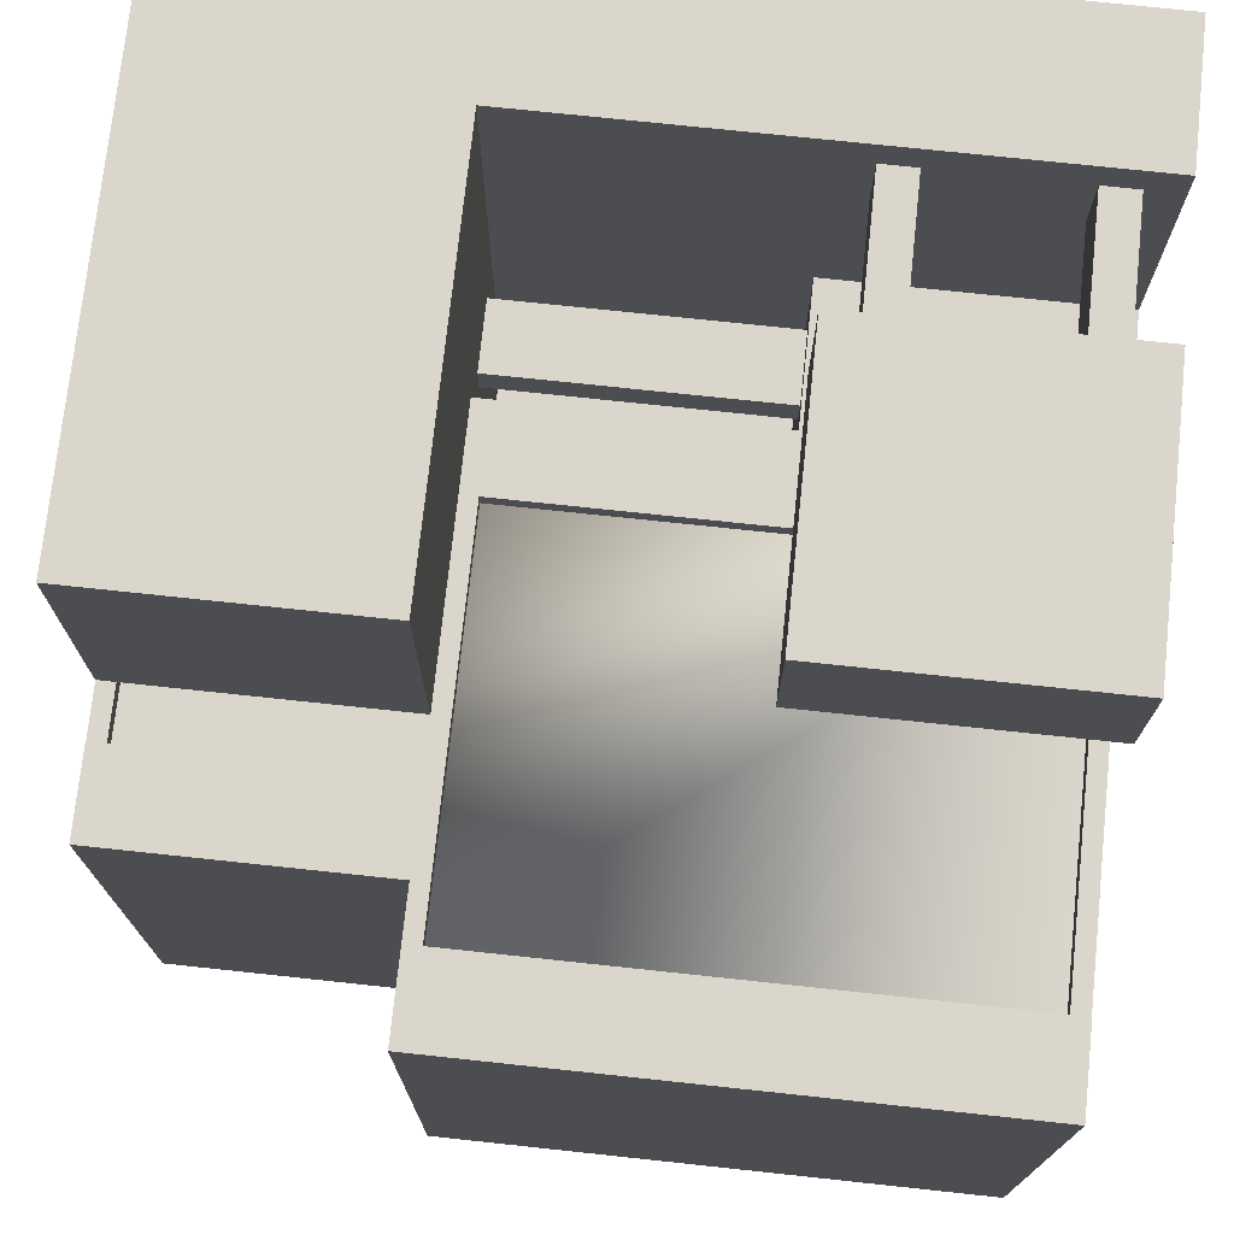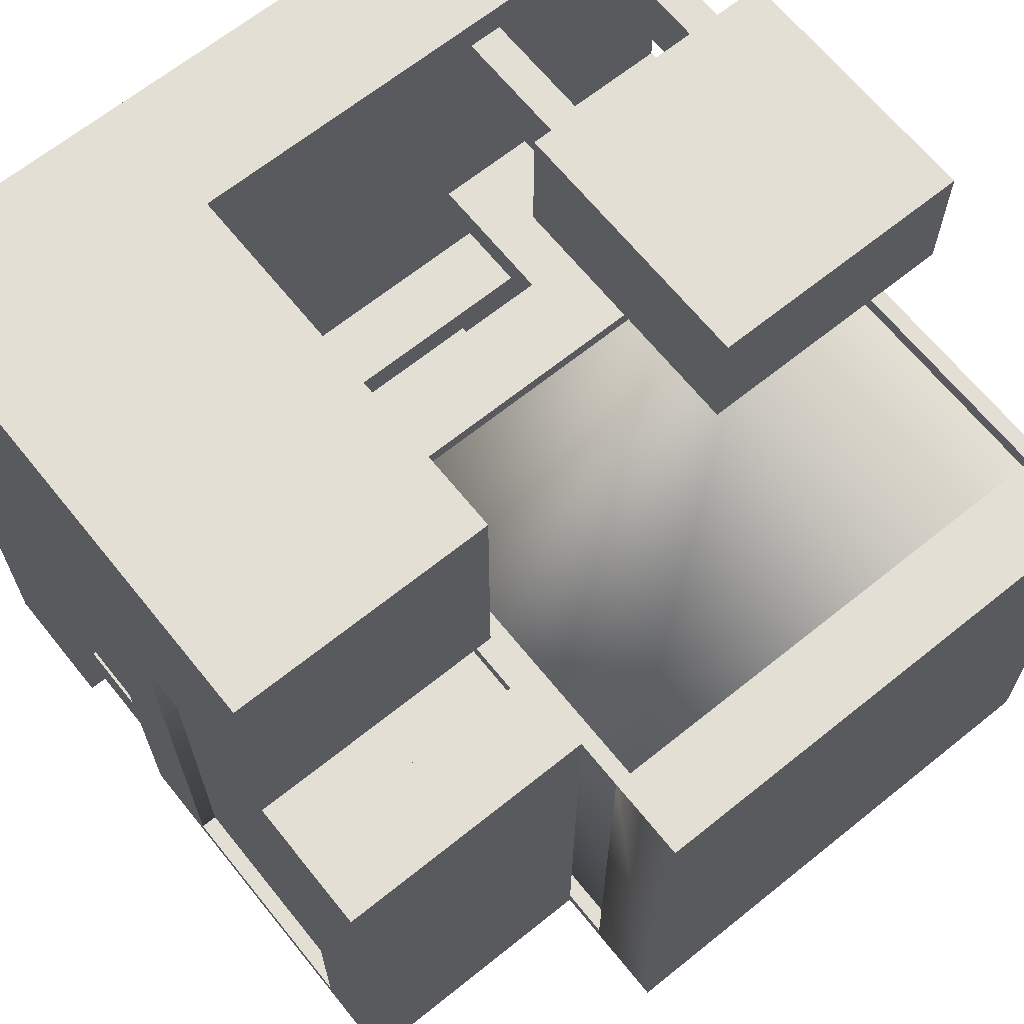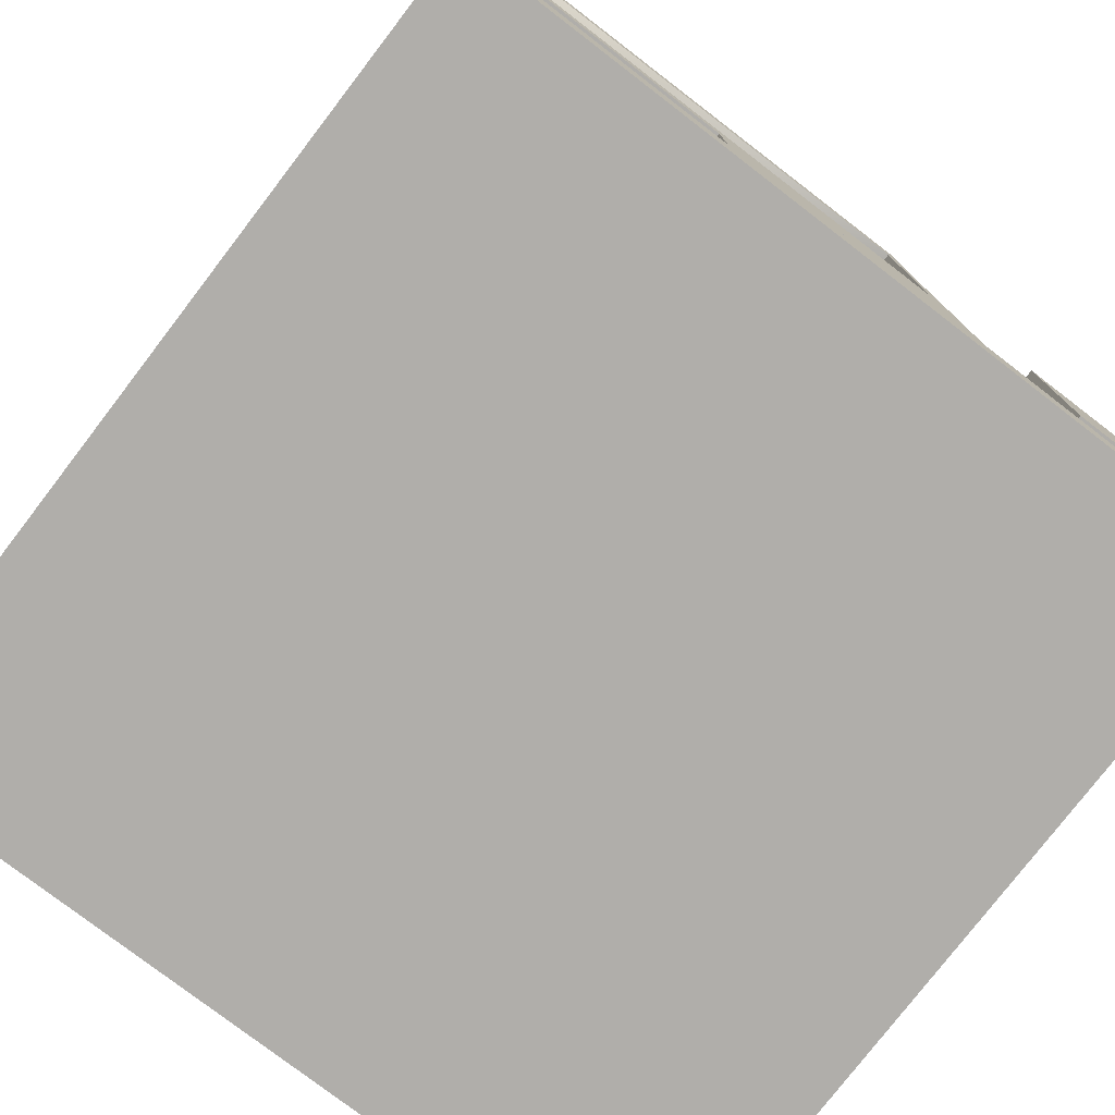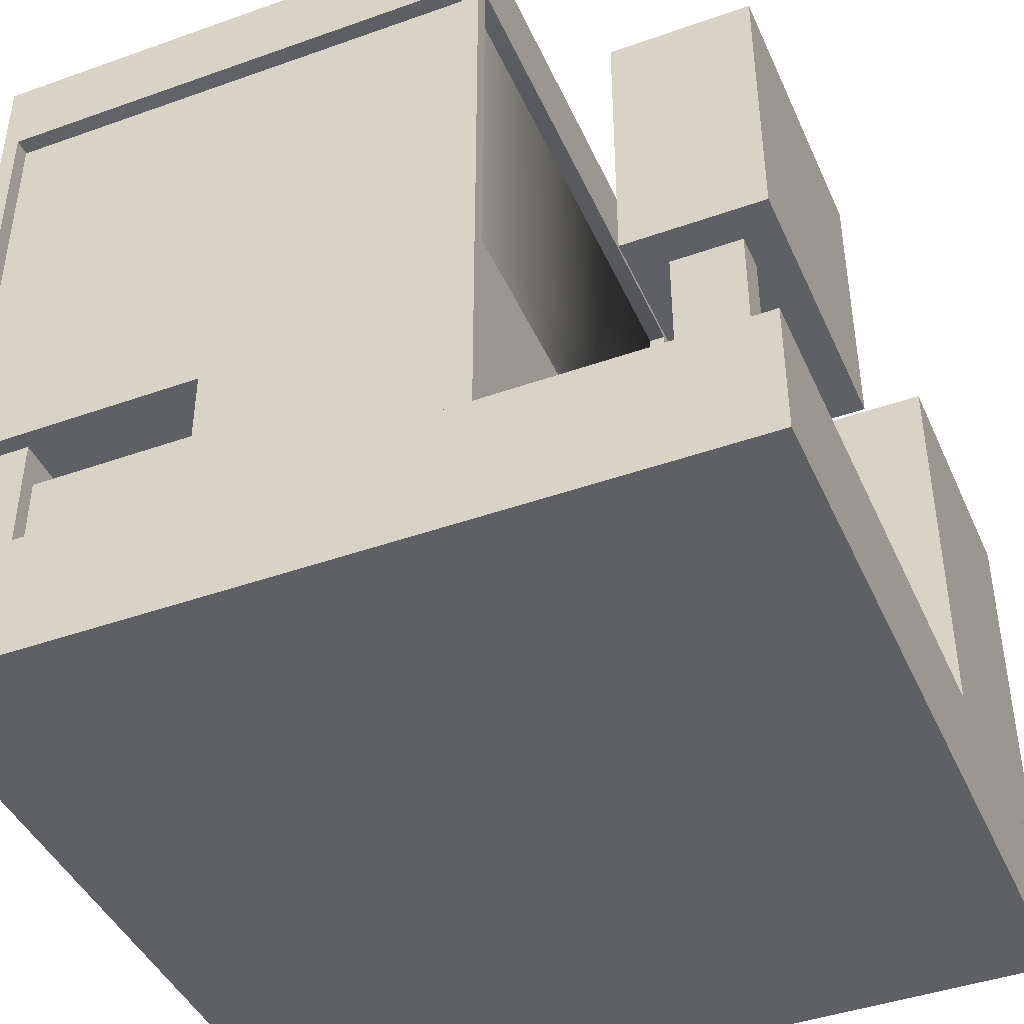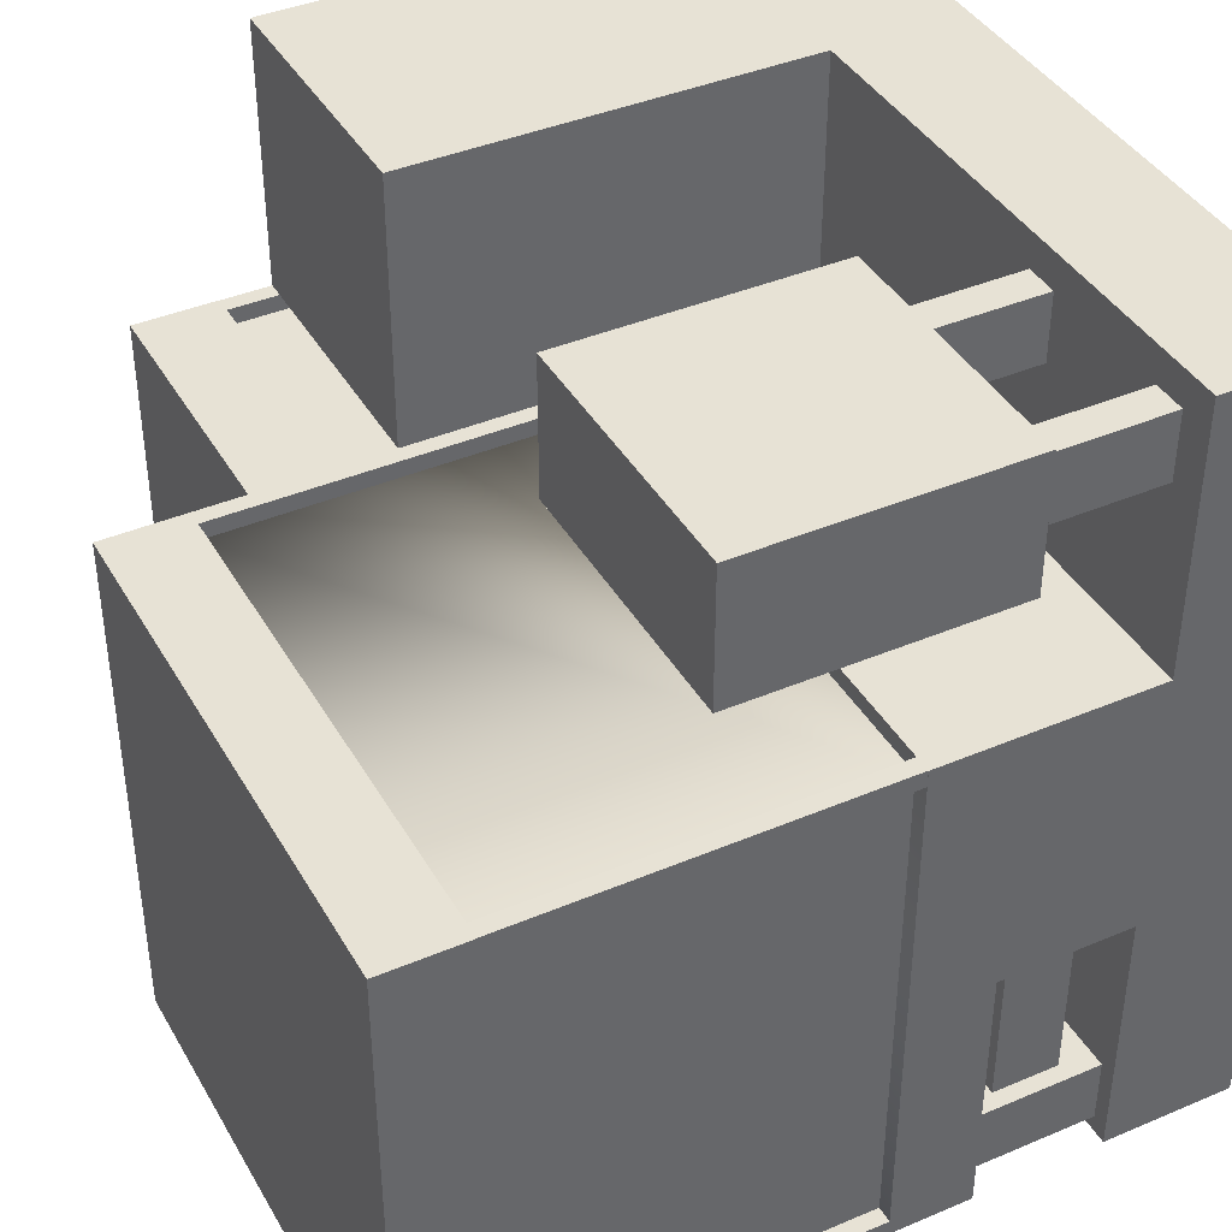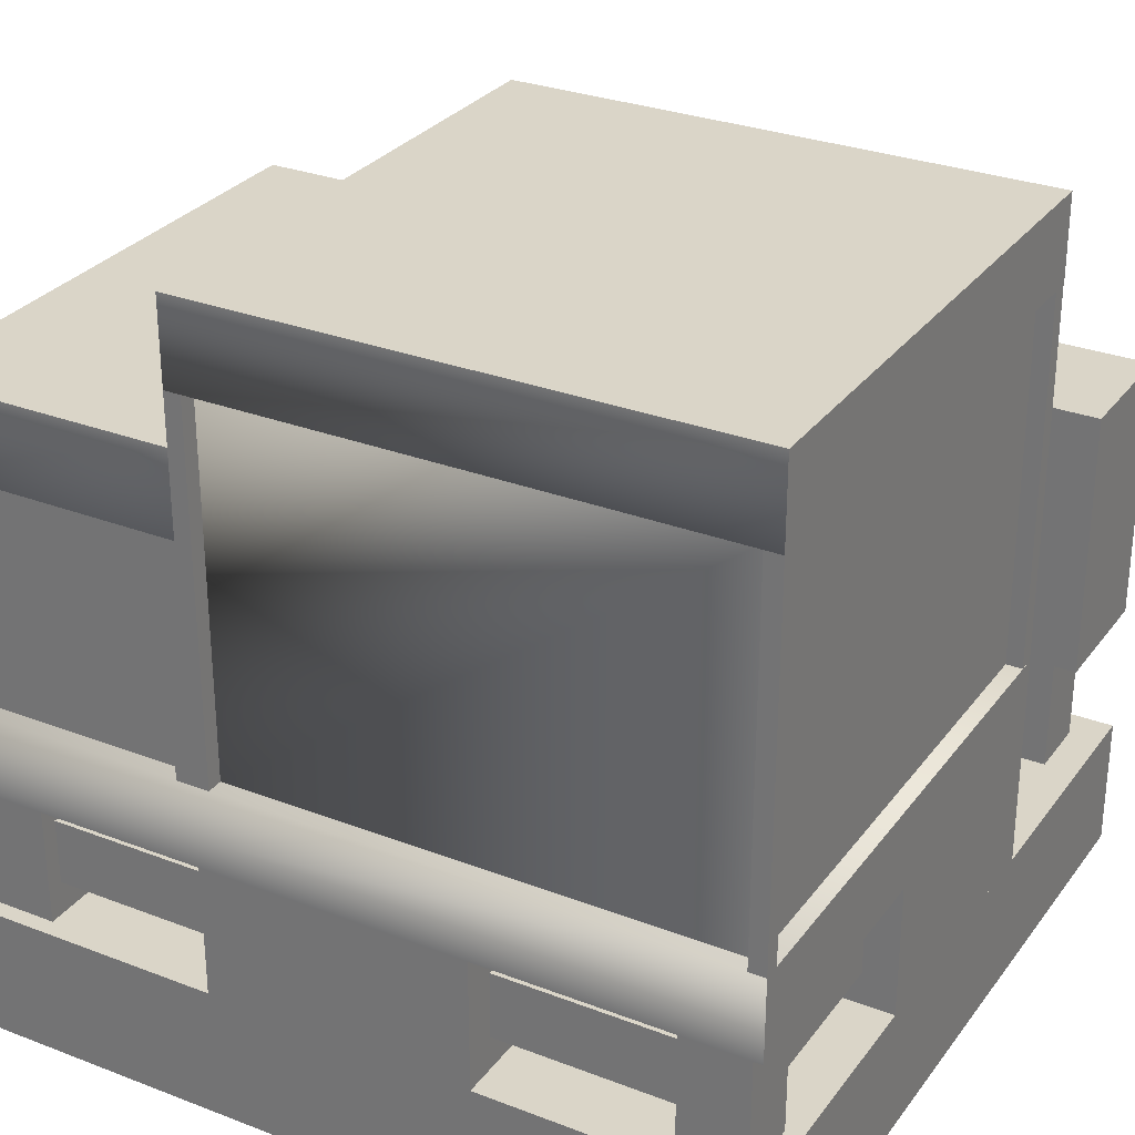
<metadata>
{"format":"obj","ext":"obj","renderer":"f3d","projection":"perspective","resolution":1024,"background":"white","views":[{"elev":73.9,"azim":-173.9,"up":"+Z"},{"elev":66.3,"azim":141.1,"up":"+Z"},{"elev":-77.8,"azim":-127.5,"up":"+Y"},{"elev":-43.0,"azim":-67.1,"up":"+Y"},{"elev":40.4,"azim":-117.5,"up":"+Z"},{"elev":29.4,"azim":-150.5,"up":"+Y"}]}
</metadata>
<code>
o base
v 0.9375 1.188 -1
v 0.9375 1.688 -1
v 0.9375 1.688 -0.9375
v 0.9375 1.188 -0.9375
v 1 1.688 -0.9375
v 1 1.188 -0.9375
v 1 1.688 -1
v 1 1.188 -1
v 0.9375 1.188 0.9375
v 0.9375 1.688 0.9375
v 0.9375 1.688 1
v 0.9375 1.188 1
v 1 1.688 1
v 1 1.188 1
v 1 1.688 0.9375
v 1 1.188 0.9375
v 0.9375 0.3125 0.9375
v 0.9375 0.3125 1
v 1.062 1.188 1
v 1.062 0.3125 1
v 1.062 1.188 0.9375
v 1.062 0.3125 0.9375
v 0.9375 0.3125 -1
v 0.9375 0.3125 -0.9375
v 1.062 1.188 -0.9375
v 1.062 0.3125 -0.9375
v 1.062 1.188 -1
v 1.062 0.3125 -1
v -1 0.3125 -1
v -1 1.688 -1
v -1 1.688 -0.9375
v -1 0.3125 -0.9375
v -0.9375 1.688 -0.9375
v -0.9375 0.3125 -0.9375
v -0.9375 1.688 -1
v -0.9375 0.3125 -1
v -0.9988 0.3125 0.9375
v -0.9988 1.688 0.9375
v -0.9988 1.688 1
v -0.9988 0.3125 1
v -0.9363 1.688 1
v -0.9363 0.3125 1
v -0.9363 1.688 0.9375
v -0.9363 0.3125 0.9375
v 1.936 0.3125 0.9375
v 1.936 1.188 0.9375
v 1.936 1.188 1
v 1.936 0.3125 1
v 1.999 1.188 1
v 1.999 0.3125 1
v 1.999 1.188 0.9375
v 1.999 0.3125 0.9375
v 1.938 0.3125 -1
v 1.938 1.188 -1
v 1.938 1.188 -0.9375
v 1.938 0.3125 -0.9375
v 2 1.188 -0.9375
v 2 0.3125 -0.9375
v 2 1.188 -1
v 2 0.3125 -1
v -0.25 -0.5 1.625
v -0.25 -0 1.625
v -0.25 -0 1.875
v -0.25 -0.5 1.875
v -0.125 -0 1.875
v -0.125 -0.5 1.875
v -0.125 -0 1.625
v -0.125 -0.5 1.625
v -0.875 -0.5 1.625
v -0.875 -0 1.625
v -0.875 -0 1.875
v -0.875 -0.5 1.875
v -0.75 -0 1.875
v -0.75 -0.5 1.875
v -0.75 -0 1.625
v -0.75 -0.5 1.625
v 0 -0.375 0.75
v 0 -0.125 0.75
v 0 -0.125 0.875
v 0 -0.375 0.875
v 1 -0.125 0.875
v 1 -0.375 0.875
v 1 -0.125 0.75
v 1 -0.375 0.75
v -0.6877 -0.375 -0.875
v -0.6877 -0.125 -0.875
v -0.6877 -0.125 -0.75
v -0.6877 -0.375 -0.75
v -0.00025 -0.125 -0.75
v -0.00025 -0.375 -0.75
v -0.00025 -0.125 -0.875
v -0.00025 -0.375 -0.875
v 1 -0.375 -0.875
v 1 -0.125 -0.875
v 1 -0.125 -0.75
v 1 -0.375 -0.75
v 1.688 -0.125 -0.75
v 1.688 -0.375 -0.75
v 1.688 -0.125 -0.875
v 1.688 -0.375 -0.875
v -0.8755 -0.375 -0.6875
v -0.8755 -0.125 -0.6875
v -0.8755 -0.125 -0
v -0.8755 -0.375 -0
v -0.7505 -0.125 -0
v -0.7505 -0.375 -0
v -0.7505 -0.125 -0.6875
v -0.7505 -0.375 -0.6875
v 1.75 -0.375 -0.6875
v 1.75 -0.125 -0.6875
v 1.75 -0.125 -0
v 1.75 -0.375 -0
v 1.875 -0.125 -0
v 1.875 -0.375 -0
v 1.875 -0.125 -0.6875
v 1.875 -0.375 -0.6875
v 1.688 -0.5 -0.9375
v 1.688 0 -0.9375
v 1.688 0 -0.6875
v 1.688 -0.5 -0.6875
v 1.938 0 -0.6875
v 1.938 -0.5 -0.6875
v 1.938 0 -0.9375
v 1.938 -0.5 -0.9375
v -0.9375 -0.5 -0.9375
v -0.9375 0 -0.9375
v -0.9375 0 -0.6875
v -0.9375 -0.5 -0.6875
v -0.6875 0 -0.6875
v -0.6875 -0.5 -0.6875
v -0.6875 0 -0.9375
v -0.6875 -0.5 -0.9375
v 1.938 1.188 0.9375
v 1.938 0.3125 0.9375
v 1 1.5 -1
v 1 1.5 1
v 2 1.5 1
v 2 1.188 1
v 2 1.5 -1
v -0.9375 1.688 0.9375
v -0.9375 0.3125 0.9375
v -1 2 -1
v -1 2 1
v -1 1.688 1
v 1 2 1
v 1 2 -1
v -1 0 -1
v -1 0.3125 1
v -1 -0 1
v 2 0.3125 1
v 2 -0 1
v 2 0 -1
v -1 -0 1.5
v -1 1 1.5
v -1 1 2
v -1 -0 2
v 0 1 2
v 0 -0 2
v 0 1 1.5
v 0 -0 1.5
v 0 -0.5 -1
v 0 0 -1
v 0 0 0
v 0 -0.5 -0
v 1 0 0
v 1 -0.5 -0
v 1 0 -1
v 1 -0.5 -1
v -1 -0.5 -0
v -1 0 0
v -1 -0.5 1
v 0 -0 1
v 0 -0.5 1
v 1 -0 1
v 1 -0.5 1
v 2 -0.5 1
v 2 0 0
v 2 -0.5 -0
v 1 -0.5 1
v 1 1 1
v 1 1 2
v 1 -0.5 2
v 2 1 2
v 2 -0.5 2
v 2 1 1
v 2 -0.5 1
v -1 -1 -1
v -1 -0.5 -1
v -1 -0.5 2
v -1 -1 2
v 2 -0.5 2
v 2 -1 2
v 2 -0.5 -1
v 2 -1 -1
f 1 2 3 4
f 4 3 5 6
f 6 5 7 8
f 8 7 2 1
f 2 7 5 3
f 8 1 4 6
f 9 10 11 12
f 12 11 13 14
f 14 13 15 16
f 16 15 10 9
f 10 15 13 11
f 16 9 12 14
f 17 9 12 18
f 18 12 19 20
f 20 19 21 22
f 22 21 9 17
f 9 21 19 12
f 22 17 18 20
f 23 1 4 24
f 24 4 25 26
f 26 25 27 28
f 28 27 1 23
f 1 27 25 4
f 28 23 24 26
f 29 30 31 32
f 32 31 33 34
f 34 33 35 36
f 36 35 30 29
f 30 35 33 31
f 36 29 32 34
f 37 38 39 40
f 40 39 41 42
f 42 41 43 44
f 44 43 38 37
f 38 43 41 39
f 44 37 40 42
f 45 46 47 48
f 48 47 49 50
f 50 49 51 52
f 52 51 46 45
f 46 51 49 47
f 52 45 48 50
f 53 54 55 56
f 56 55 57 58
f 58 57 59 60
f 60 59 54 53
f 54 59 57 55
f 60 53 56 58
f 61 62 63 64
f 64 63 65 66
f 66 65 67 68
f 68 67 62 61
f 62 67 65 63
f 68 61 64 66
f 69 70 71 72
f 72 71 73 74
f 74 73 75 76
f 76 75 70 69
f 70 75 73 71
f 76 69 72 74
f 77 78 79 80
f 80 79 81 82
f 82 81 83 84
f 84 83 78 77
f 78 83 81 79
f 84 77 80 82
f 85 86 87 88
f 88 87 89 90
f 90 89 91 92
f 92 91 86 85
f 86 91 89 87
f 92 85 88 90
f 93 94 95 96
f 96 95 97 98
f 98 97 99 100
f 100 99 94 93
f 94 99 97 95
f 100 93 96 98
f 101 102 103 104
f 104 103 105 106
f 106 105 107 108
f 108 107 102 101
f 102 107 105 103
f 108 101 104 106
f 109 110 111 112
f 112 111 113 114
f 114 113 115 116
f 116 115 110 109
f 110 115 113 111
f 116 109 112 114
f 117 118 119 120
f 120 119 121 122
f 122 121 123 124
f 124 123 118 117
f 118 123 121 119
f 124 117 120 122
f 125 126 127 128
f 128 127 129 130
f 130 129 131 132
f 132 131 126 125
f 126 131 129 127
f 132 125 128 130
f 26 25 21 22
f 22 21 133 134
f 134 133 55 56
f 56 55 25 26
f 25 55 133 21
f 56 26 22 134
f 8 135 136 14
f 14 136 137 138
f 138 137 139 59
f 59 139 135 8
f 135 139 137 136
f 59 8 14 138
f 34 33 140 141
f 141 140 10 17
f 17 10 3 24
f 24 3 33 34
f 33 3 10 140
f 24 34 141 17
f 30 142 143 144
f 144 143 145 13
f 13 145 146 7
f 7 146 142 30
f 142 146 145 143
f 7 30 144 13
f 147 29 148 149
f 149 148 150 151
f 151 150 60 152
f 152 60 29 147
f 29 60 150 148
f 152 147 149 151
f 153 154 155 156
f 156 155 157 158
f 158 157 159 160
f 160 159 154 153
f 154 159 157 155
f 160 153 156 158
f 161 162 163 164
f 164 163 165 166
f 166 165 167 168
f 168 167 162 161
f 162 167 165 163
f 168 161 164 166
f 169 170 149 171
f 171 149 172 173
f 173 172 163 164
f 164 163 170 169
f 170 163 172 149
f 164 169 171 173
f 166 165 174 175
f 175 174 151 176
f 176 151 177 178
f 178 177 165 166
f 165 177 151 174
f 178 166 175 176
f 179 180 181 182
f 182 181 183 184
f 184 183 185 186
f 186 185 180 179
f 180 185 183 181
f 186 179 182 184
f 187 188 189 190
f 190 189 191 192
f 192 191 193 194
f 194 193 188 187
f 188 193 191 189
f 194 187 190 192

</code>
